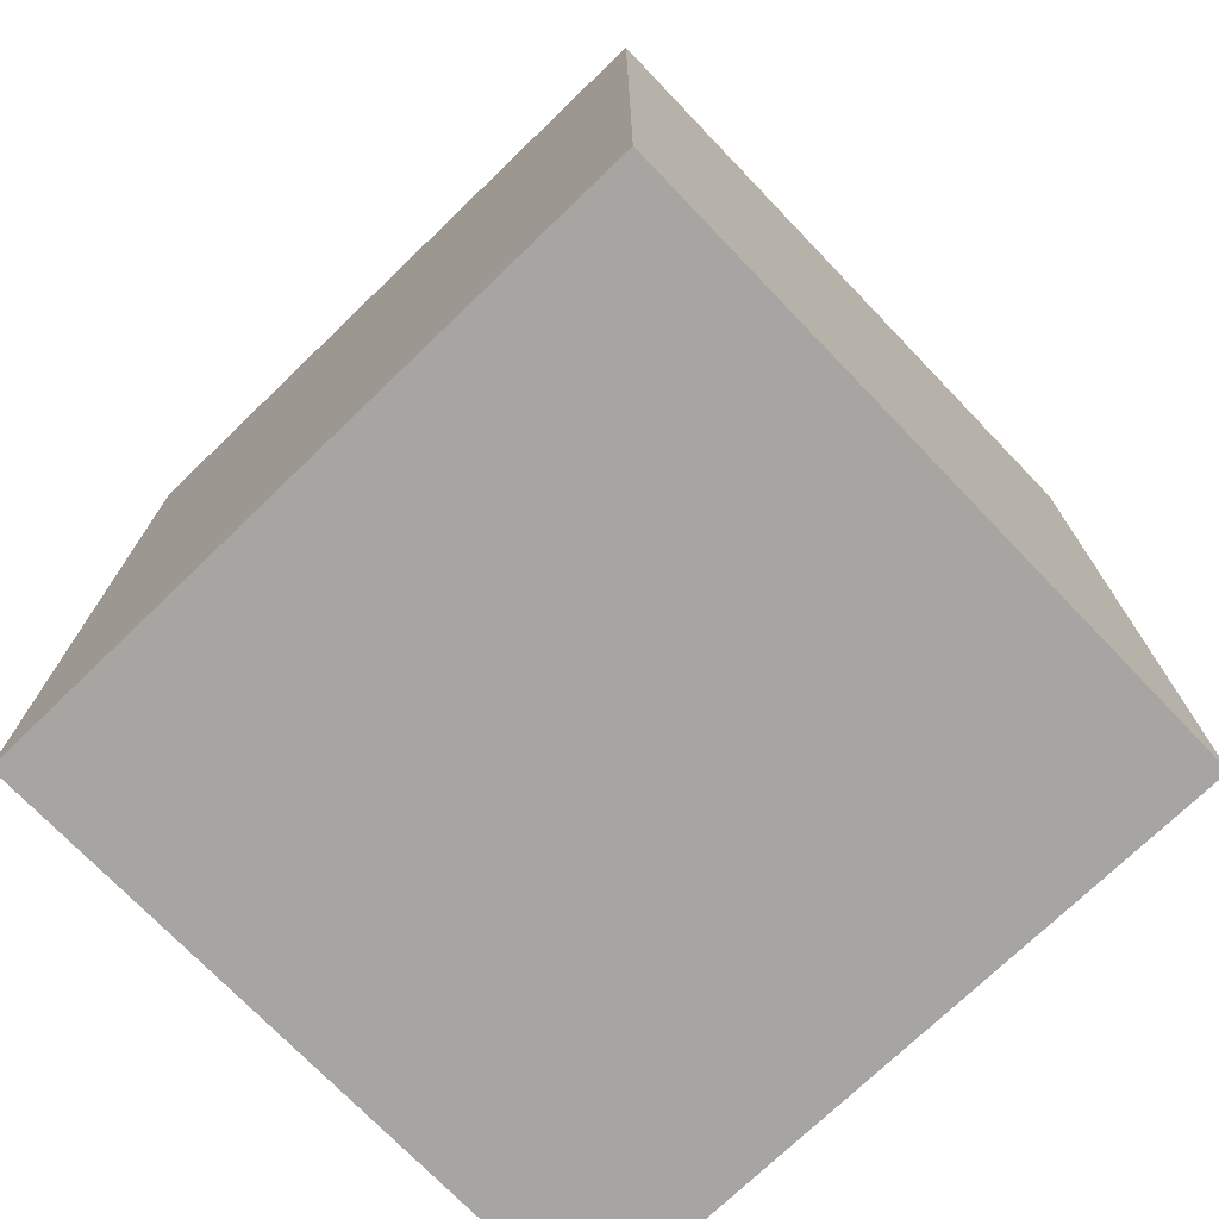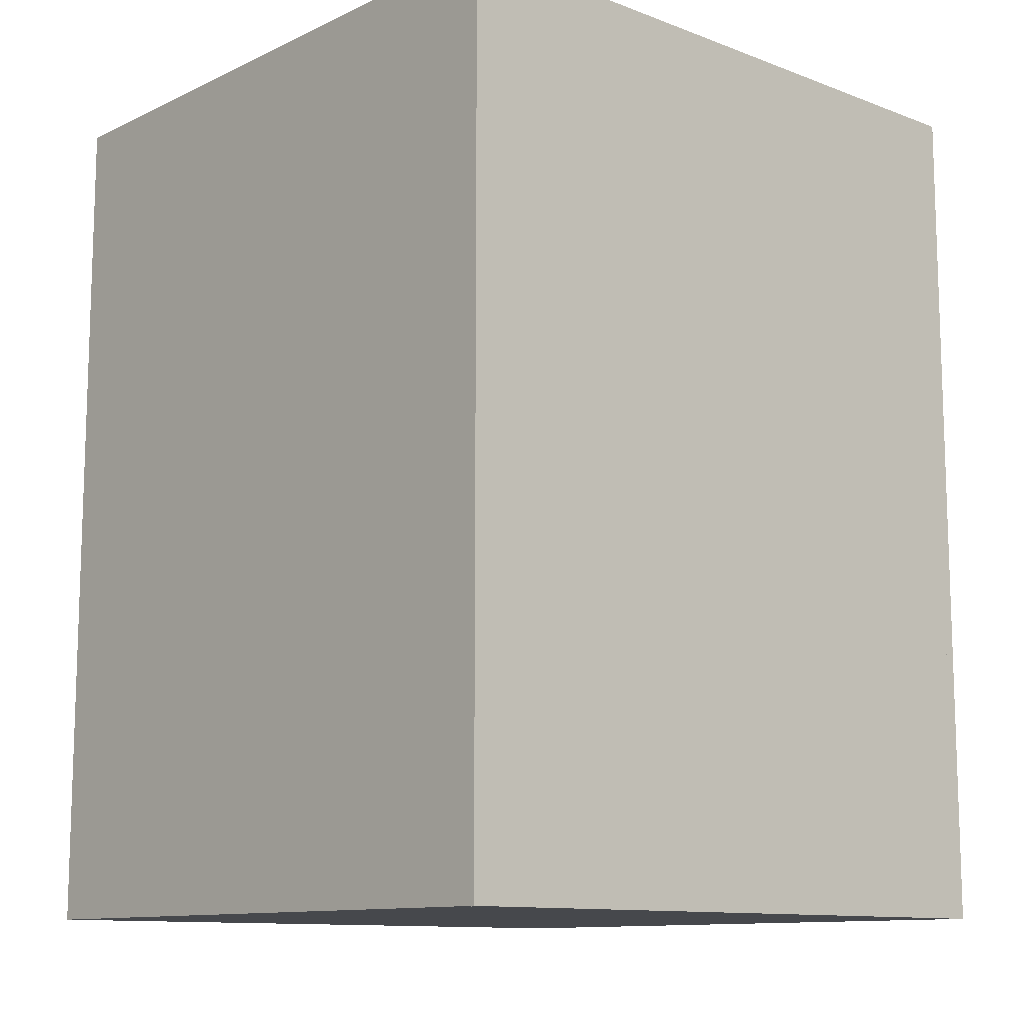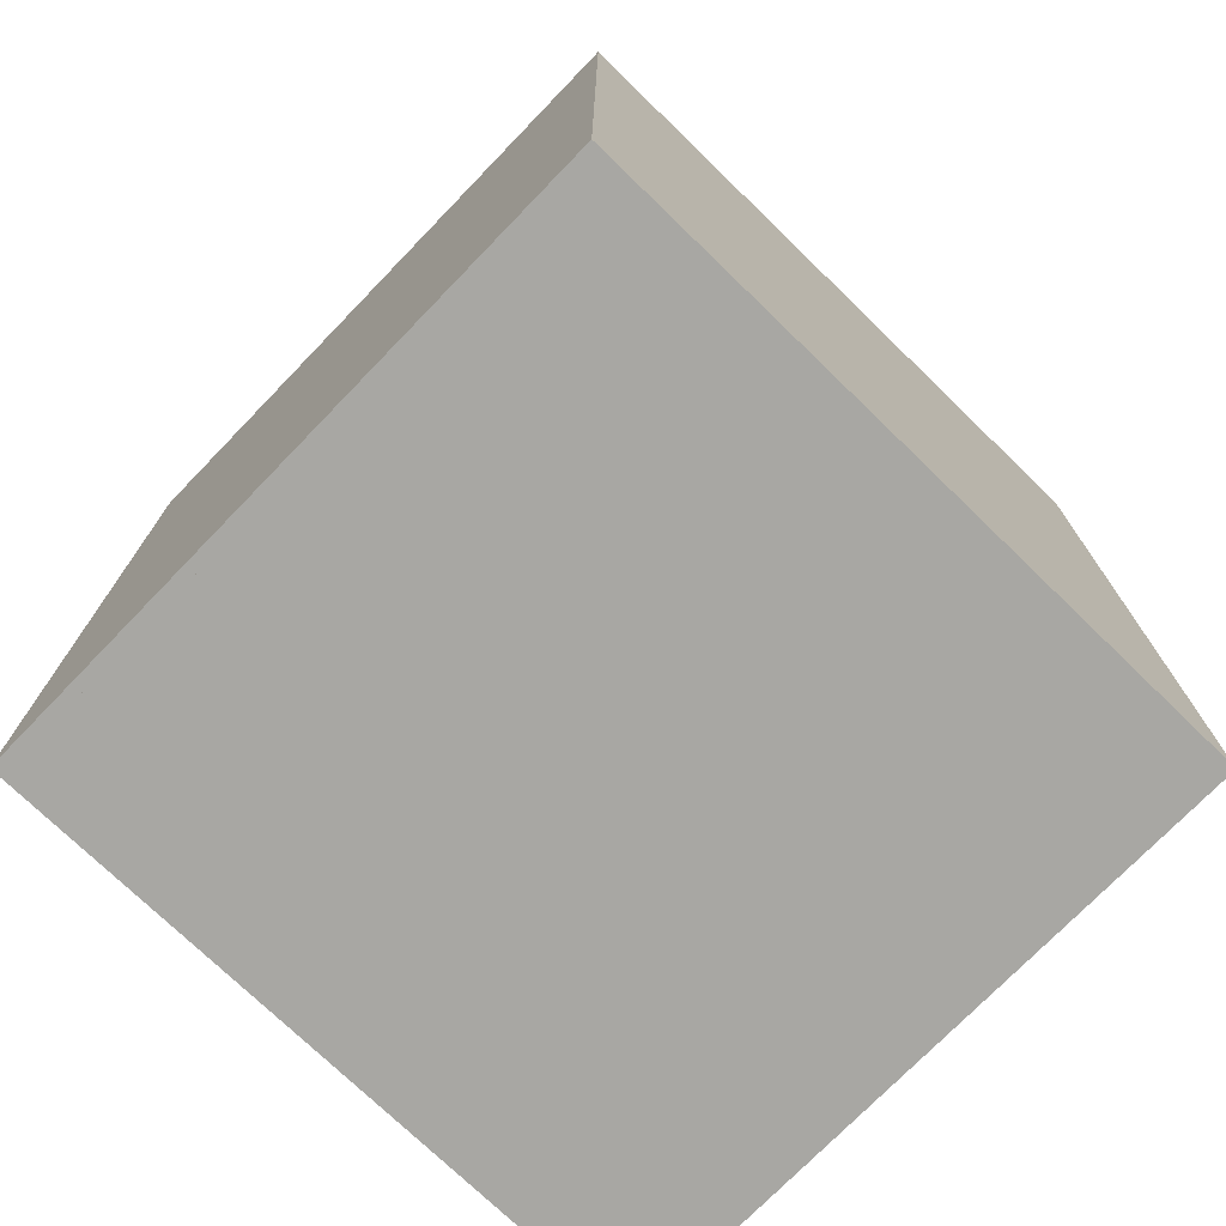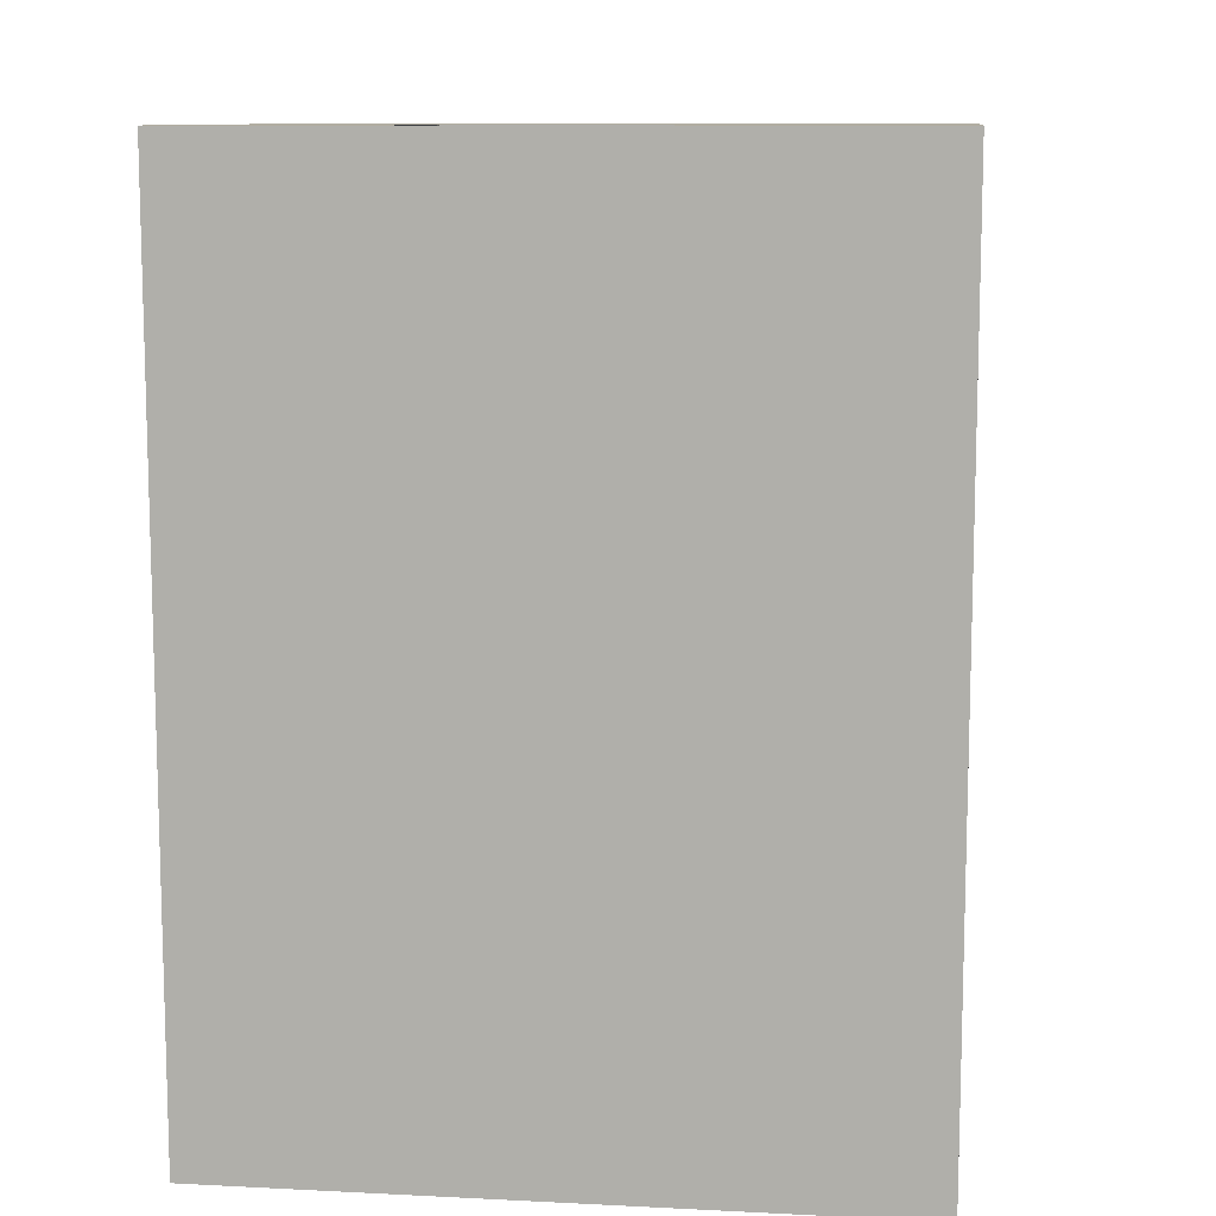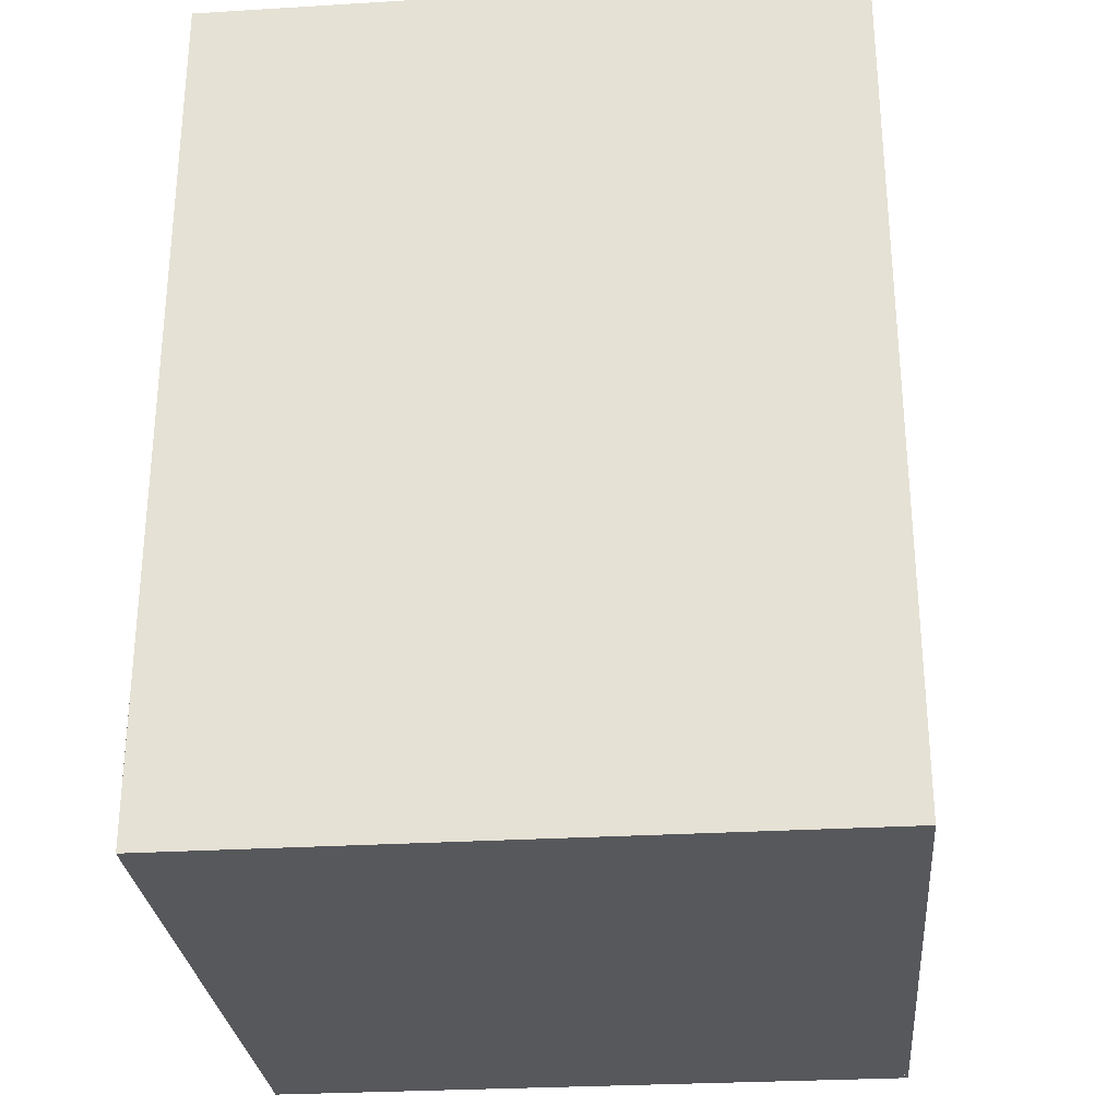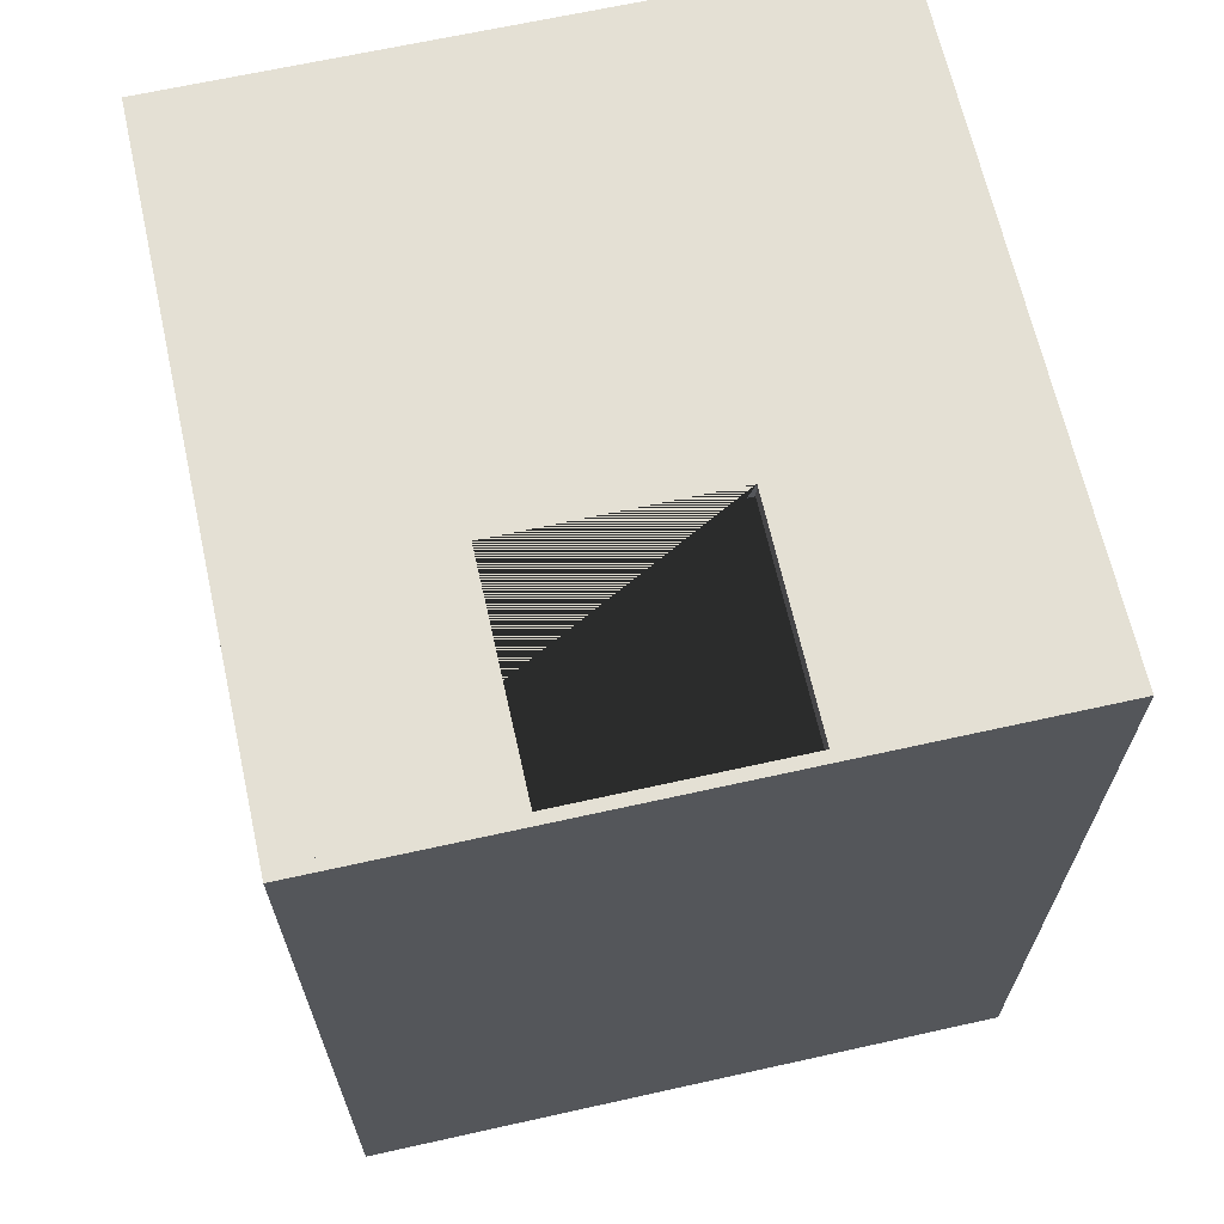
<metadata>
{"format":"obj","ext":"obj","renderer":"f3d","projection":"perspective","resolution":1024,"background":"white","views":[{"elev":-73.8,"azim":133.9,"up":"+Z"},{"elev":-11.5,"azim":48.0,"up":"+Z"},{"elev":-74.4,"azim":45.9,"up":"+Z"},{"elev":10.3,"azim":7.2,"up":"+Z"},{"elev":-28.5,"azim":5.2,"up":"+Z"},{"elev":66.2,"azim":-12.6,"up":"+Z"}]}
</metadata>
<code>
o Wall
v -30 0 0
v -30 0.5 0
v -30 0 -40
v -30 0.5 -40
v 0 0 0
v 0 0.5 0
v 0 0 -40
v 0 0.5 -40
v -30 0.5 0
v -21.02 0.5 0
v -30 30.5 0
v -21.02 10.52 0
v -30 0.5 -1
v -30 30.5 -1
v 0 0.5 0
v -11 0.5 0
v 0 30.5 0
v -11 10.52 0
v 0 0.5 -1
v 0 30.5 -1
v -21.02 10.52 -1
v -21.02 0.5 -1
v -11 10.52 -1
v -11 0.5 -1
v -1 0.5 -1
v -1 30.5 -1
v -1 0.5 -40
v -1 30.5 -40
v 0 0.5 -1
v 0 30.5 -1
v 0 0.5 -40
v 0 30.5 -40
v -30 0.5 -1
v -30 30.5 -1
v -30 0.5 -40
v -30 30.5 -40
v -29 0.5 -1
v -29 30.5 -1
v -29 0.5 -40
v -29 30.5 -40
v -1 0.5 -39
v -1 30.5 -39
v -29 0.5 -39
v -29 30.5 -39
v -1 0.5 -40
v -1 30.5 -40
v -29 0.5 -40
v -29 30.5 -40
v -30 30.5 0
v -30 31 0
v -30 30.5 -40
v -30 31 -40
v 0 30.5 0
v 0 31 0
v 0 30.5 -40
v 0 31 -40
f 1 2 4 3
f 3 4 8 7
f 7 8 6 5
f 5 6 2 1
f 3 7 5 1
f 8 4 2 6
f 9 11 14 13
f 13 14 20 19 24 23 21 22
f 19 20 17 15
f 18 16 15 17 11 9 10 12
f 19 15 16 24
f 9 13 22 10
f 20 14 11 17
f 21 12 10 22
f 18 23 24 16
f 18 12 21 23
f 25 26 28 27
f 27 28 32 31
f 31 32 30 29
f 29 30 26 25
f 27 31 29 25
f 32 28 26 30
f 33 34 36 35
f 35 36 40 39
f 39 40 38 37
f 37 38 34 33
f 35 39 37 33
f 40 36 34 38
f 41 42 44 43
f 43 44 48 47
f 47 48 46 45
f 45 46 42 41
f 43 47 45 41
f 48 44 42 46
f 49 50 52 51
f 51 52 56 55
f 55 56 54 53
f 53 54 50 49
f 51 55 53 49
f 56 52 50 54

</code>
